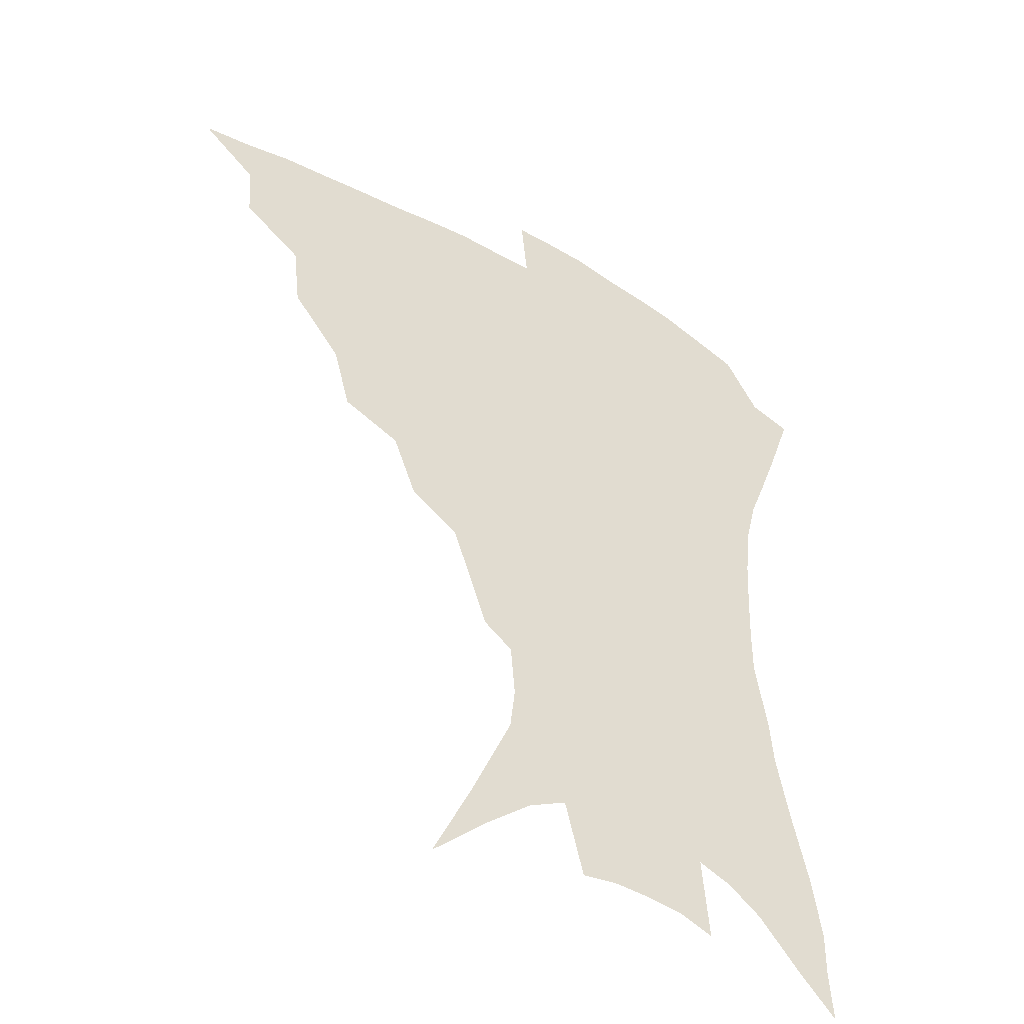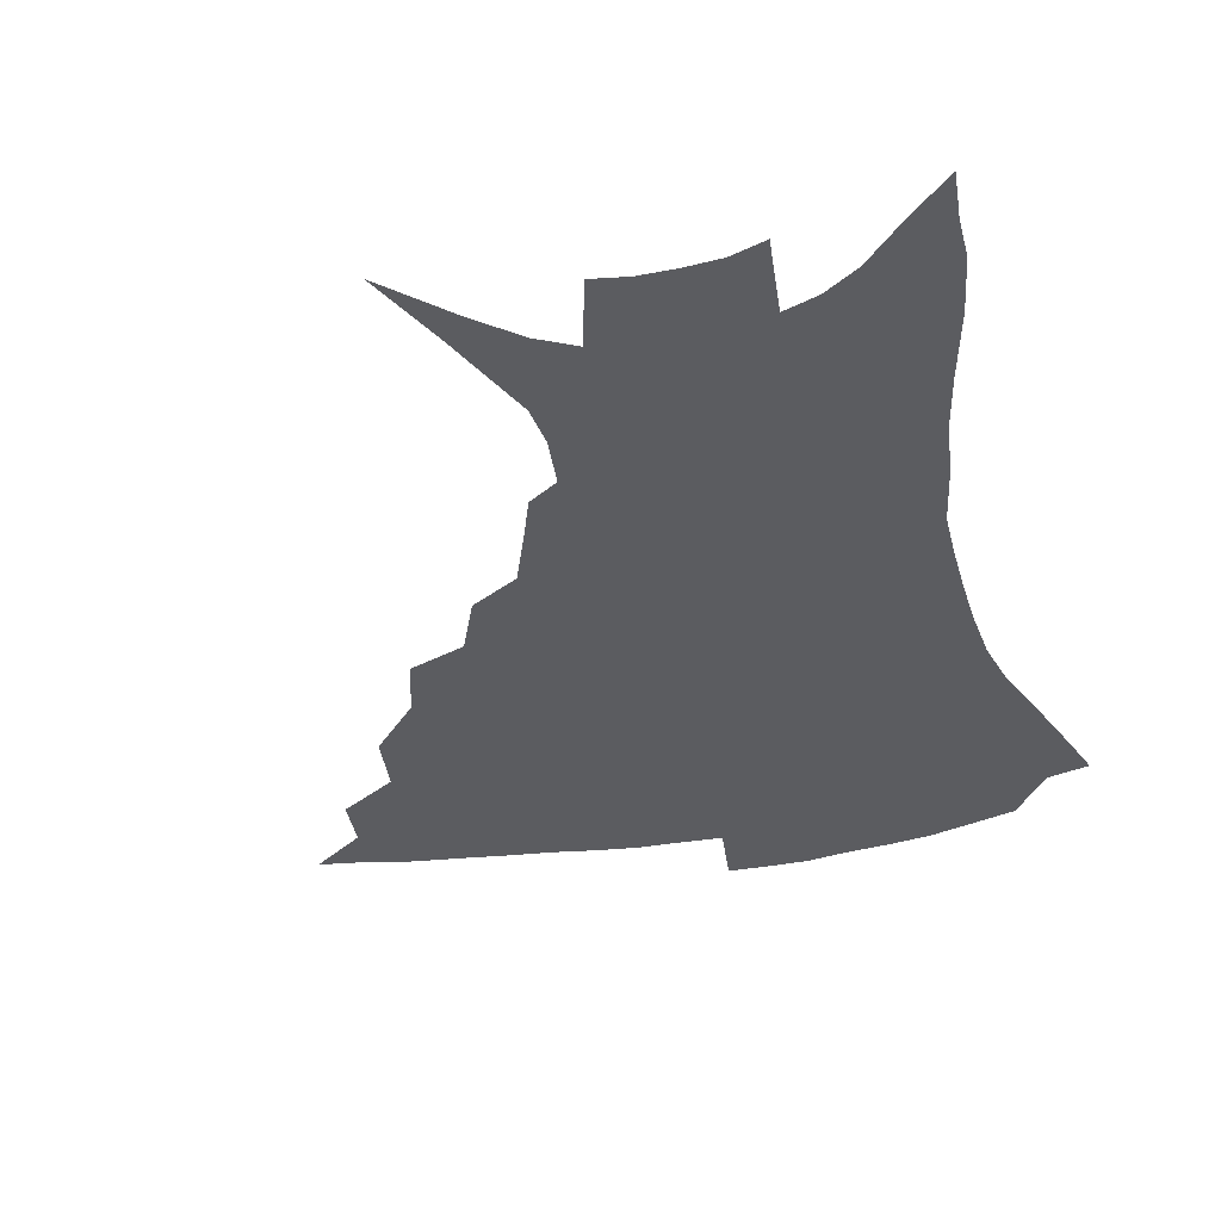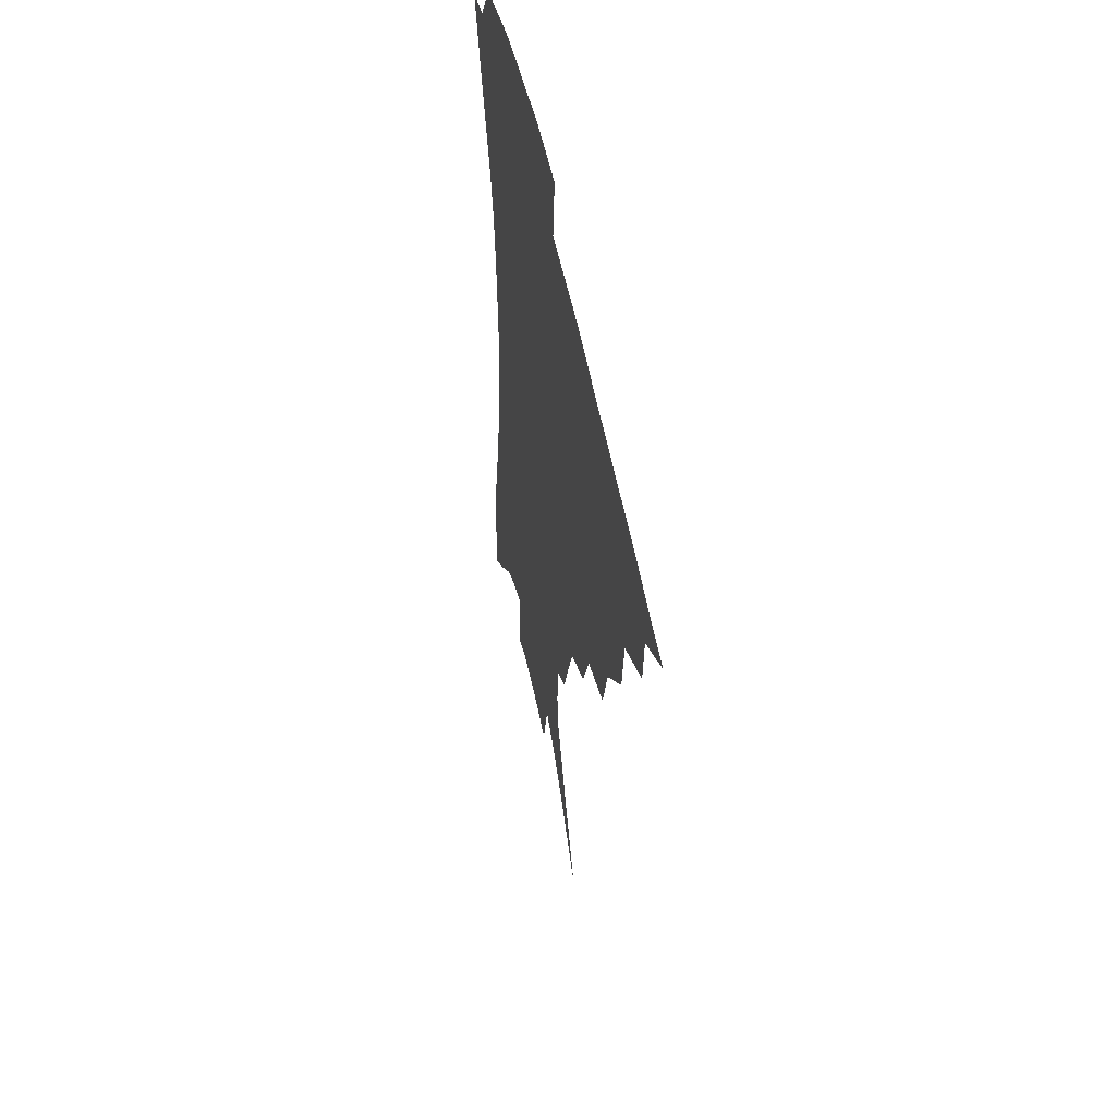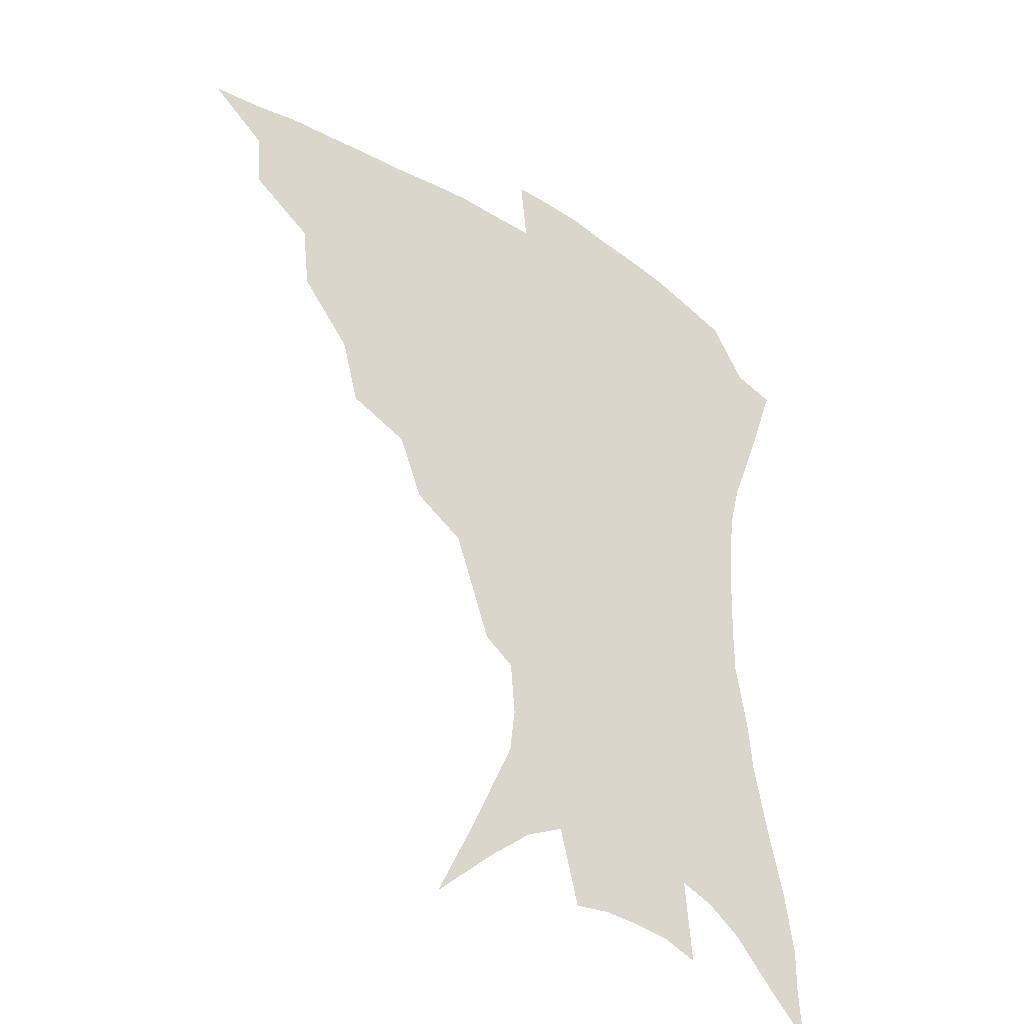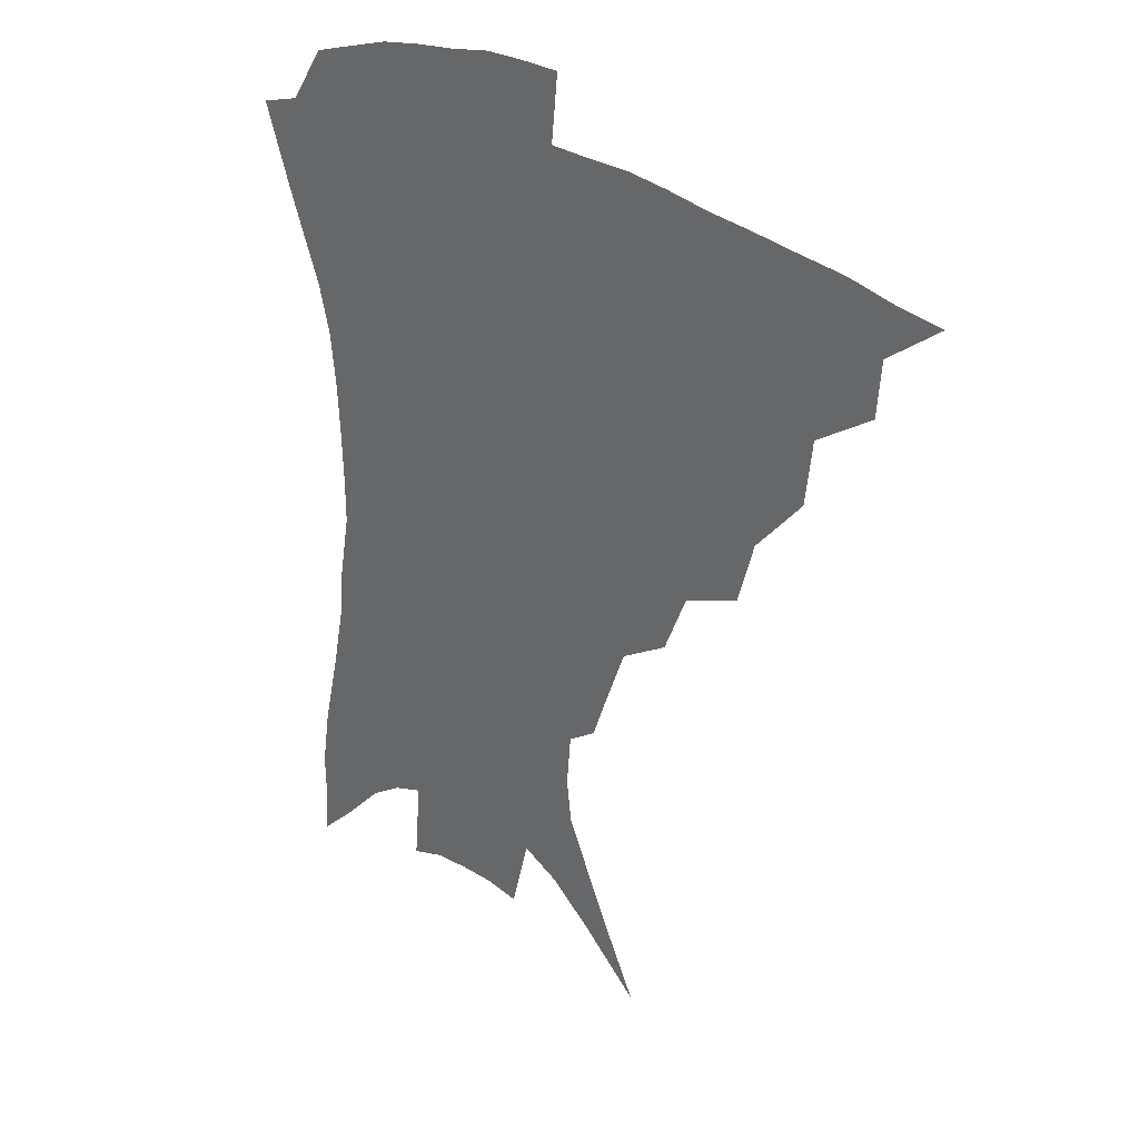
<metadata>
{"format":"obj","ext":"obj","renderer":"f3d","projection":"perspective","resolution":1024,"background":"white","views":[{"elev":-45.1,"azim":-33.2,"up":"+Y"},{"elev":-35.2,"azim":13.0,"up":"+Z"},{"elev":52.9,"azim":-101.4,"up":"+Y"},{"elev":-37.5,"azim":-38.3,"up":"+Y"},{"elev":30.8,"azim":-137.1,"up":"+Y"}]}
</metadata>
<code>
v 436 382.8 0
v 455.9 350 0
v 454.5 368.3 0
v 452.1 384.9 0
v 478.1 315.1 0
v 475.6 336.6 0
v 473.3 354.7 0
v 470.5 370.8 0
v 468.2 388.1 0
v 500.5 274.7 0
v 494.7 295.5 0
v 494.7 324.8 0
v 491.9 342.1 0
v 488.9 357.7 0
v 486.2 373.6 0
v 484.3 389.6 0
v 527.9 246.7 0
v 519.8 266.7 0
v 514.5 289.6 0
v 512.7 314.6 0
v 509.4 329.8 0
v 506.8 345.2 0
v 504.5 360.3 0
v 502.4 375.4 0
v 500 391.3 0
v 556.7 201.7 0
v 551.4 216.8 0
v 544.3 236.3 0
v 536.9 259.9 0
v 531.8 281.5 0
v 528.2 300 0
v 526.2 319.4 0
v 523.7 333.7 0
v 521.3 347.9 0
v 519.2 362.4 0
v 517.3 377.2 0
v 515.5 392.7 0
v 539.2 102.5 0
v 552.4 130.2 0
v 566.6 162.5 0
v 568.3 177 0
v 566.8 194.6 0
v 562.8 211.5 0
v 557.6 231 0
v 552 247.3 0
v 547 271.9 0
v 543.6 288.5 0
v 541 305.7 0
v 539.3 322.2 0
v 537.5 336.3 0
v 535.3 349.9 0
v 533.6 364.1 0
v 532.2 378.8 0
v 530.5 394.8 0
v 558.8 121 0
v 570.1 148.6 0
v 575.4 168.1 0
v 575.8 186.6 0
v 573.5 207.1 0
v 569.7 223.7 0
v 565.3 237.4 0
v 561.1 259.5 0
v 557.6 276.7 0
v 555.3 294.5 0
v 553.8 311 0
v 552.5 325.4 0
v 551.4 338.5 0
v 550.2 352 0
v 547.9 365.6 0
v 547.2 379.7 0
v 545.2 396.2 0
v 574.1 133.8 0
v 582.3 158.7 0
v 583.9 175.9 0
v 583.1 195.6 0
v 580.9 214.5 0
v 577.4 230.3 0
v 573.9 246.8 0
v 571 267.2 0
v 568.6 283.5 0
v 567 298.8 0
v 565.8 313 0
v 564.6 326 0
v 565.5 341.7 0
v 564.1 353.6 0
v 563.6 366.3 0
v 561.5 380.7 0
v 560 396 0
v 587.1 140.4 0
v 592 164.4 0
v 592 184.1 0
v 590.1 199.6 0
v 589 218.5 0
v 585.4 236.2 0
v 583.1 251.7 0
v 580.8 272.8 0
v 579.2 285.6 0
v 578.3 301.1 0
v 578.3 316.7 0
v 577.4 328.9 0
v 577.4 341.7 0
v 576.9 354.2 0
v 576.5 367.1 0
v 575.7 380.4 0
v 574.1 396.2 0
v 571.9 418.7 0
v 593.5 115.2 0
v 598.5 146.3 0
v 600.4 165.8 0
v 599.8 185.2 0
v 599.3 191 0
v 596.4 221.8 0
v 594.4 235.4 0
v 592 258.3 0
v 590.7 273.9 0
v 590 289.6 0
v 589.5 303.5 0
v 589.7 318.1 0
v 590.1 331 0
v 589.9 342.2 0
v 590.2 354.8 0
v 589.8 367.6 0
v 589 381.6 0
v 587.6 398.3 0
v 585.5 418.7 0
v 605.7 117 0
v 608.4 146.3 0
v 609.1 168.5 0
v 608.3 185.8 0
v 607 207.4 0
v 604.4 225.5 0
v 603.1 240.6 0
v 601.3 258.7 0
v 600.5 275.3 0
v 600.2 289.5 0
v 600.3 302.5 0
v 600.8 317.4 0
v 601.4 330.1 0
v 602.4 342.8 0
v 602.8 354.8 0
v 603.1 367.3 0
v 602.5 381.6 0
v 601.7 397.6 0
v 599.3 418 0
v 618 116.6 0
v 618.4 145.7 0
v 617.7 169.5 0
v 616.7 189.5 0
v 615.1 208.3 0
v 613.2 224 0
v 611.5 243.9 0
v 610.8 258.3 0
v 610.1 275.1 0
v 610.3 289.6 0
v 611 304.1 0
v 611.9 317.4 0
v 613.2 330.7 0
v 614.3 342.5 0
v 615.3 354.2 0
v 616.1 366.8 0
v 616.3 380.3 0
v 616.3 394.9 0
v 613.9 415.2 0
v 630.1 115.4 0
v 628.9 140.8 0
v 626.7 167.5 0
v 625.1 188.5 0
v 623.2 208.1 0
v 621.4 227.1 0
v 620.8 240.9 0
v 619.7 258.9 0
v 619.6 274.1 0
v 620.1 289.4 0
v 621.2 302.4 0
v 622.5 316.5 0
v 624.2 329.5 0
v 625.8 340.9 0
v 628.3 353.5 0
v 629.8 365.3 0
v 630.1 378.6 0
v 630.3 392.9 0
v 628.1 413.2 0
v 641.8 111.2 0
v 639.5 138.7 0
v 636.3 164 0
v 633.4 189.3 0
v 632 205.9 0
v 630.6 222.6 0
v 629.6 238.8 0
v 629 255.3 0
v 629.2 270 0
v 629.8 285.5 0
v 630.9 300.5 0
v 632.8 316.6 0
v 634.9 327.5 0
v 636.9 338.5 0
v 640.2 352.4 0
v 642.2 363.8 0
v 643.6 376 0
v 644.8 388.9 0
v 642.3 410.6 0
v 650.8 134.4 0
v 646.8 158.2 0
v 643.4 181.8 0
v 641.1 201.5 0
v 639.2 220.2 0
v 638.5 235.6 0
v 638.2 251 0
v 638.8 264.7 0
v 639 282.7 0
v 640.4 299 0
v 642.6 312.2 0
v 645.3 325.5 0
v 648.2 337.4 0
v 651.3 349.9 0
v 654 361.8 0
v 656.2 373.9 0
v 657.7 387 0
v 657.1 405.7 0
v 662.3 126.4 0
v 658.6 148.5 0
v 654 173.5 0
v 652.4 191.1 0
v 649.1 212.6 0
v 648 229.3 0
v 647.5 245.3 0
v 647.7 260.6 0
v 648.1 277.4 0
v 649.5 293.7 0
v 652.1 306.8 0
v 654.9 322.7 0
v 658.6 334 0
v 662.3 347.3 0
v 665.8 359.1 0
v 669 371.3 0
v 670.8 385.2 0
v 672.1 400.7 0
v 676.5 110.9 0
v 672.2 134.5 0
v 667.1 159.8 0
v 664.3 179.8 0
v 660.4 201.6 0
v 659.1 218.3 0
v 658.9 233.3 0
v 657.6 251.8 0
v 657.4 270 0
v 659 284.8 0
v 661.2 300.3 0
v 664 316.7 0
v 668.6 328.2 0
v 672.9 343.4 0
v 677.6 355.3 0
v 681.6 368.3 0
v 684.2 382.2 0
v 689.7 97.83 0
v 688.6 114.5 0
v 688.8 128.8 0
v 685.7 149.3 0
v 679.9 174.5 0
v 675.6 196.3 0
v 674.2 212.3 0
v 670.2 235.8 0
v 670.2 251.4 0
v 670.8 267.8 0
v 671.7 285.8 0
v 673.8 304.4 0
v 677.8 320.7 0
v 683.3 334.9 0
v 689.3 351 0
v 694.1 364.8 0
v 698.6 377.8 0
v 721 391 0
f 3 4 1
f 6 7 2
f 2 7 3
f 7 8 3
f 3 8 4
f 8 9 4
f 11 12 5
f 5 12 6
f 12 13 6
f 6 13 7
f 13 14 7
f 7 14 8
f 14 15 8
f 8 15 9
f 15 16 9
f 18 19 10
f 10 19 11
f 19 20 11
f 11 20 12
f 20 21 12
f 12 21 13
f 21 22 13
f 13 22 14
f 22 23 14
f 14 23 15
f 23 24 15
f 15 24 16
f 24 25 16
f 28 29 17
f 17 29 18
f 29 30 18
f 18 30 19
f 30 31 19
f 19 31 20
f 31 32 20
f 20 32 21
f 32 33 21
f 21 33 22
f 33 34 22
f 22 34 23
f 34 35 23
f 23 35 24
f 35 36 24
f 24 36 25
f 36 37 25
f 42 43 26
f 26 43 27
f 43 44 27
f 27 44 28
f 44 45 28
f 28 45 29
f 45 46 29
f 29 46 30
f 46 47 30
f 30 47 31
f 47 48 31
f 31 48 32
f 48 49 32
f 32 49 33
f 49 50 33
f 33 50 34
f 50 51 34
f 34 51 35
f 51 52 35
f 35 52 36
f 52 53 36
f 36 53 37
f 53 54 37
f 38 55 39
f 55 56 39
f 39 56 40
f 56 57 40
f 40 57 41
f 57 58 41
f 41 58 42
f 58 59 42
f 42 59 43
f 59 60 43
f 43 60 44
f 60 61 44
f 44 61 45
f 61 62 45
f 45 62 46
f 62 63 46
f 46 63 47
f 63 64 47
f 47 64 48
f 64 65 48
f 48 65 49
f 65 66 49
f 49 66 50
f 66 67 50
f 50 67 51
f 67 68 51
f 51 68 52
f 68 69 52
f 52 69 53
f 69 70 53
f 53 70 54
f 70 71 54
f 55 72 56
f 72 73 56
f 56 73 57
f 73 74 57
f 57 74 58
f 74 75 58
f 58 75 59
f 75 76 59
f 59 76 60
f 76 77 60
f 60 77 61
f 77 78 61
f 61 78 62
f 78 79 62
f 62 79 63
f 79 80 63
f 63 80 64
f 80 81 64
f 64 81 65
f 81 82 65
f 65 82 66
f 82 83 66
f 66 83 67
f 83 84 67
f 67 84 68
f 84 85 68
f 68 85 69
f 85 86 69
f 69 86 70
f 86 87 70
f 70 87 71
f 87 88 71
f 72 89 73
f 89 90 73
f 73 90 74
f 90 91 74
f 74 91 75
f 91 92 75
f 75 92 76
f 92 93 76
f 76 93 77
f 93 94 77
f 77 94 78
f 94 95 78
f 78 95 79
f 95 96 79
f 79 96 80
f 96 97 80
f 80 97 81
f 97 98 81
f 81 98 82
f 98 99 82
f 82 99 83
f 99 100 83
f 83 100 84
f 100 101 84
f 84 101 85
f 101 102 85
f 85 102 86
f 102 103 86
f 86 103 87
f 103 104 87
f 87 104 88
f 104 105 88
f 107 108 89
f 89 108 90
f 108 109 90
f 90 109 91
f 109 110 91
f 91 110 92
f 110 111 92
f 92 111 93
f 111 112 93
f 93 112 94
f 112 113 94
f 94 113 95
f 113 114 95
f 95 114 96
f 114 115 96
f 96 115 97
f 115 116 97
f 97 116 98
f 116 117 98
f 98 117 99
f 117 118 99
f 99 118 100
f 118 119 100
f 100 119 101
f 119 120 101
f 101 120 102
f 120 121 102
f 102 121 103
f 121 122 103
f 103 122 104
f 122 123 104
f 104 123 105
f 123 124 105
f 105 124 106
f 124 125 106
f 107 126 108
f 126 127 108
f 108 127 109
f 127 128 109
f 109 128 110
f 128 129 110
f 110 129 111
f 129 130 111
f 111 130 112
f 130 131 112
f 112 131 113
f 131 132 113
f 113 132 114
f 132 133 114
f 114 133 115
f 133 134 115
f 115 134 116
f 134 135 116
f 116 135 117
f 135 136 117
f 117 136 118
f 136 137 118
f 118 137 119
f 137 138 119
f 119 138 120
f 138 139 120
f 120 139 121
f 139 140 121
f 121 140 122
f 140 141 122
f 122 141 123
f 141 142 123
f 123 142 124
f 142 143 124
f 124 143 125
f 143 144 125
f 126 145 127
f 145 146 127
f 127 146 128
f 146 147 128
f 128 147 129
f 147 148 129
f 129 148 130
f 148 149 130
f 130 149 131
f 149 150 131
f 131 150 132
f 150 151 132
f 132 151 133
f 151 152 133
f 133 152 134
f 152 153 134
f 134 153 135
f 153 154 135
f 135 154 136
f 154 155 136
f 136 155 137
f 155 156 137
f 137 156 138
f 156 157 138
f 138 157 139
f 157 158 139
f 139 158 140
f 158 159 140
f 140 159 141
f 159 160 141
f 141 160 142
f 160 161 142
f 142 161 143
f 161 162 143
f 143 162 144
f 162 163 144
f 145 164 146
f 164 165 146
f 146 165 147
f 165 166 147
f 147 166 148
f 166 167 148
f 148 167 149
f 167 168 149
f 149 168 150
f 168 169 150
f 150 169 151
f 169 170 151
f 151 170 152
f 170 171 152
f 152 171 153
f 171 172 153
f 153 172 154
f 172 173 154
f 154 173 155
f 173 174 155
f 155 174 156
f 174 175 156
f 156 175 157
f 175 176 157
f 157 176 158
f 176 177 158
f 158 177 159
f 177 178 159
f 159 178 160
f 178 179 160
f 160 179 161
f 179 180 161
f 161 180 162
f 180 181 162
f 162 181 163
f 181 182 163
f 164 183 165
f 183 184 165
f 165 184 166
f 184 185 166
f 166 185 167
f 185 186 167
f 167 186 168
f 186 187 168
f 168 187 169
f 187 188 169
f 169 188 170
f 188 189 170
f 170 189 171
f 189 190 171
f 171 190 172
f 190 191 172
f 172 191 173
f 191 192 173
f 173 192 174
f 192 193 174
f 174 193 175
f 193 194 175
f 175 194 176
f 194 195 176
f 176 195 177
f 195 196 177
f 177 196 178
f 196 197 178
f 178 197 179
f 197 198 179
f 179 198 180
f 198 199 180
f 180 199 181
f 199 200 181
f 181 200 182
f 200 201 182
f 184 202 185
f 202 203 185
f 185 203 186
f 203 204 186
f 186 204 187
f 204 205 187
f 187 205 188
f 205 206 188
f 188 206 189
f 206 207 189
f 189 207 190
f 207 208 190
f 190 208 191
f 208 209 191
f 191 209 192
f 209 210 192
f 192 210 193
f 210 211 193
f 193 211 194
f 211 212 194
f 194 212 195
f 212 213 195
f 195 213 196
f 213 214 196
f 196 214 197
f 214 215 197
f 197 215 198
f 215 216 198
f 198 216 199
f 216 217 199
f 199 217 200
f 217 218 200
f 200 218 201
f 218 219 201
f 202 220 203
f 220 221 203
f 203 221 204
f 221 222 204
f 204 222 205
f 222 223 205
f 205 223 206
f 223 224 206
f 206 224 207
f 224 225 207
f 207 225 208
f 225 226 208
f 208 226 209
f 226 227 209
f 209 227 210
f 227 228 210
f 210 228 211
f 228 229 211
f 211 229 212
f 229 230 212
f 212 230 213
f 230 231 213
f 213 231 214
f 231 232 214
f 214 232 215
f 232 233 215
f 215 233 216
f 233 234 216
f 216 234 217
f 234 235 217
f 217 235 218
f 235 236 218
f 218 236 219
f 236 237 219
f 220 238 221
f 238 239 221
f 221 239 222
f 239 240 222
f 222 240 223
f 240 241 223
f 223 241 224
f 241 242 224
f 224 242 225
f 242 243 225
f 225 243 226
f 243 244 226
f 226 244 227
f 244 245 227
f 227 245 228
f 245 246 228
f 228 246 229
f 246 247 229
f 229 247 230
f 247 248 230
f 230 248 231
f 248 249 231
f 231 249 232
f 249 250 232
f 232 250 233
f 250 251 233
f 233 251 234
f 251 252 234
f 234 252 235
f 252 253 235
f 235 253 236
f 253 254 236
f 236 254 237
f 238 255 239
f 255 256 239
f 239 256 240
f 256 257 240
f 240 257 241
f 257 258 241
f 241 258 242
f 258 259 242
f 242 259 243
f 259 260 243
f 243 260 244
f 260 261 244
f 244 261 245
f 261 262 245
f 245 262 246
f 262 263 246
f 246 263 247
f 263 264 247
f 247 264 248
f 264 265 248
f 248 265 249
f 265 266 249
f 249 266 250
f 266 267 250
f 250 267 251
f 267 268 251
f 251 268 252
f 268 269 252
f 252 269 253
f 269 270 253
f 253 270 254
f 270 271 254

</code>
